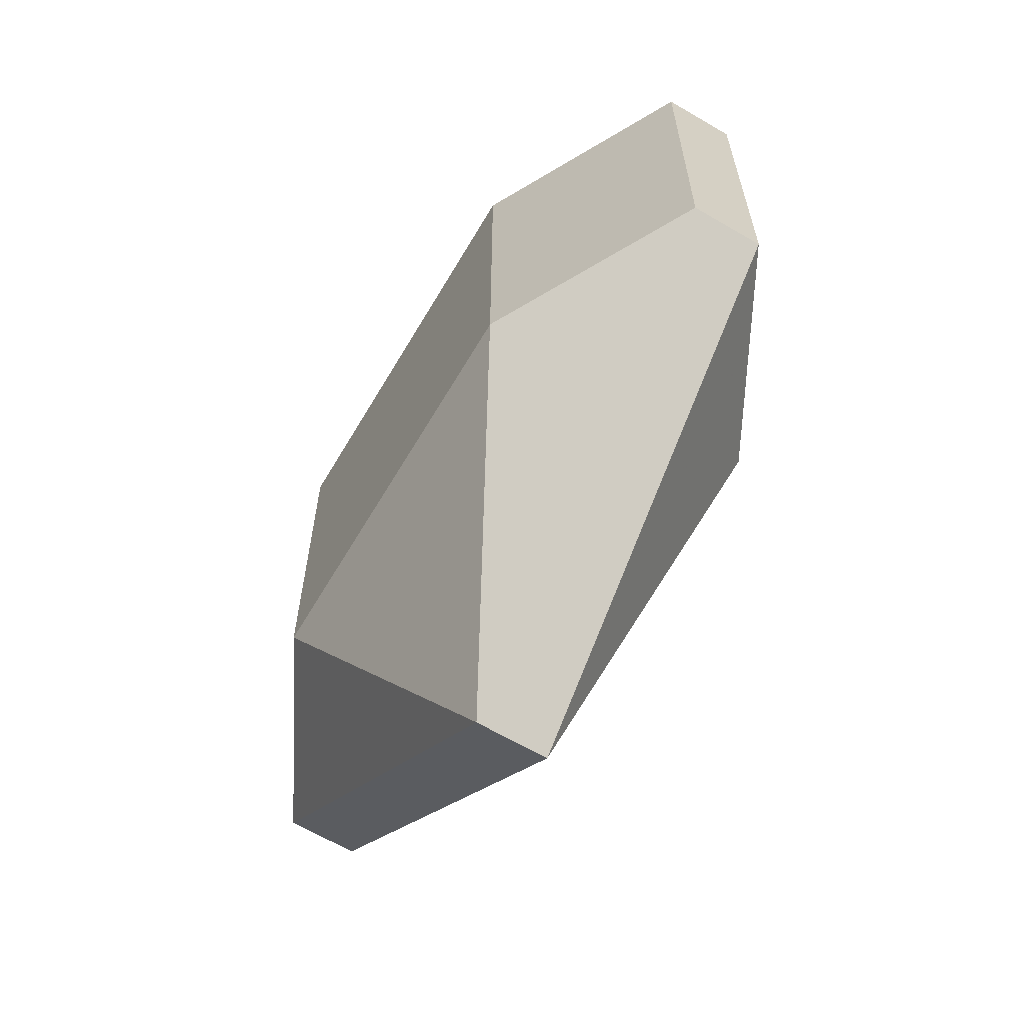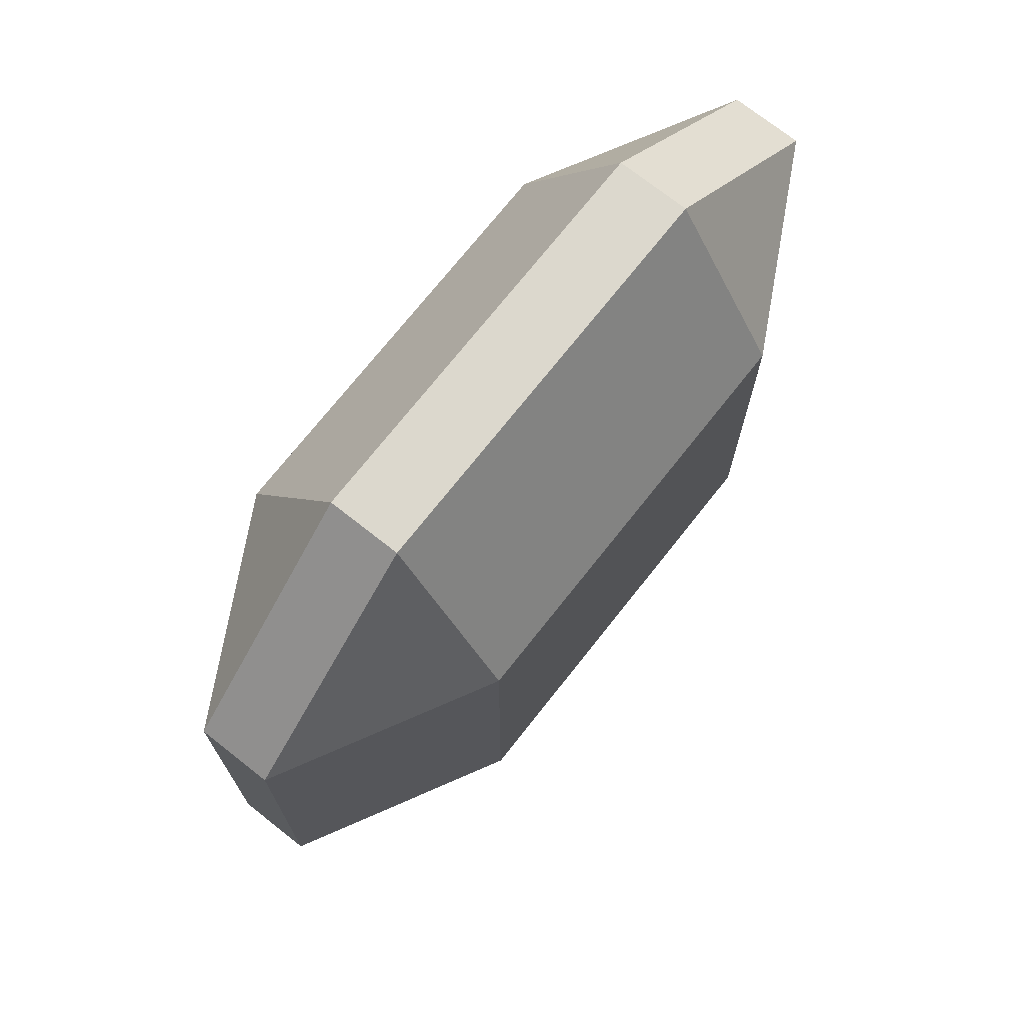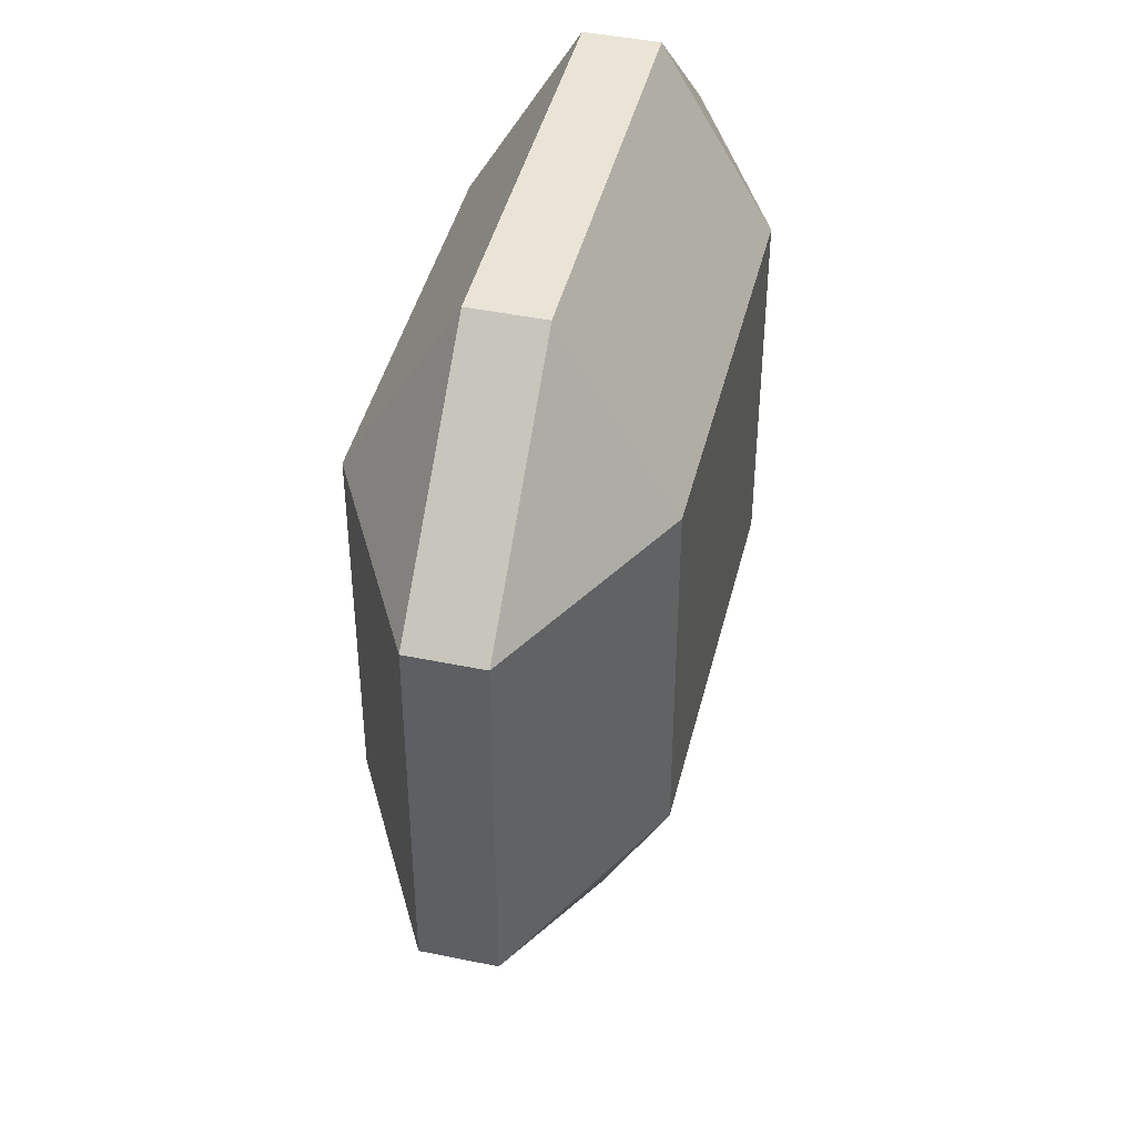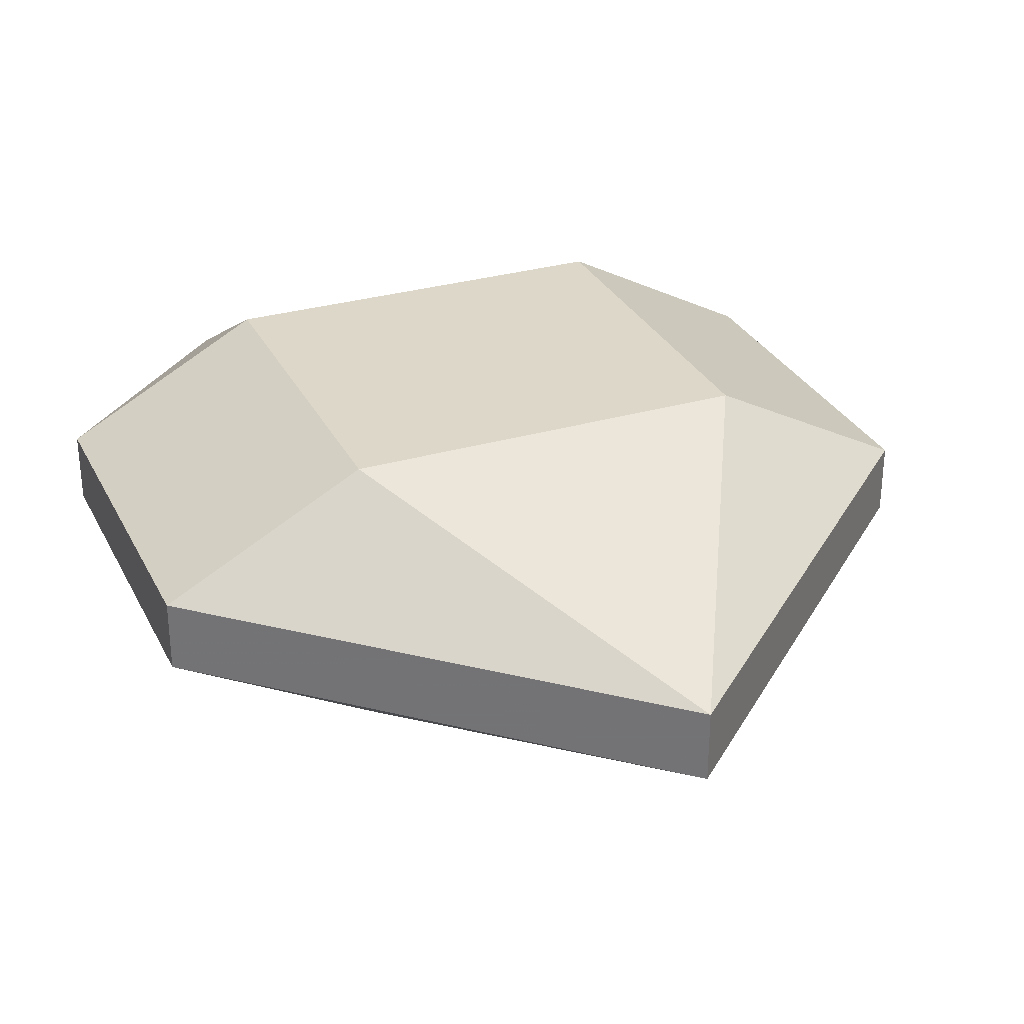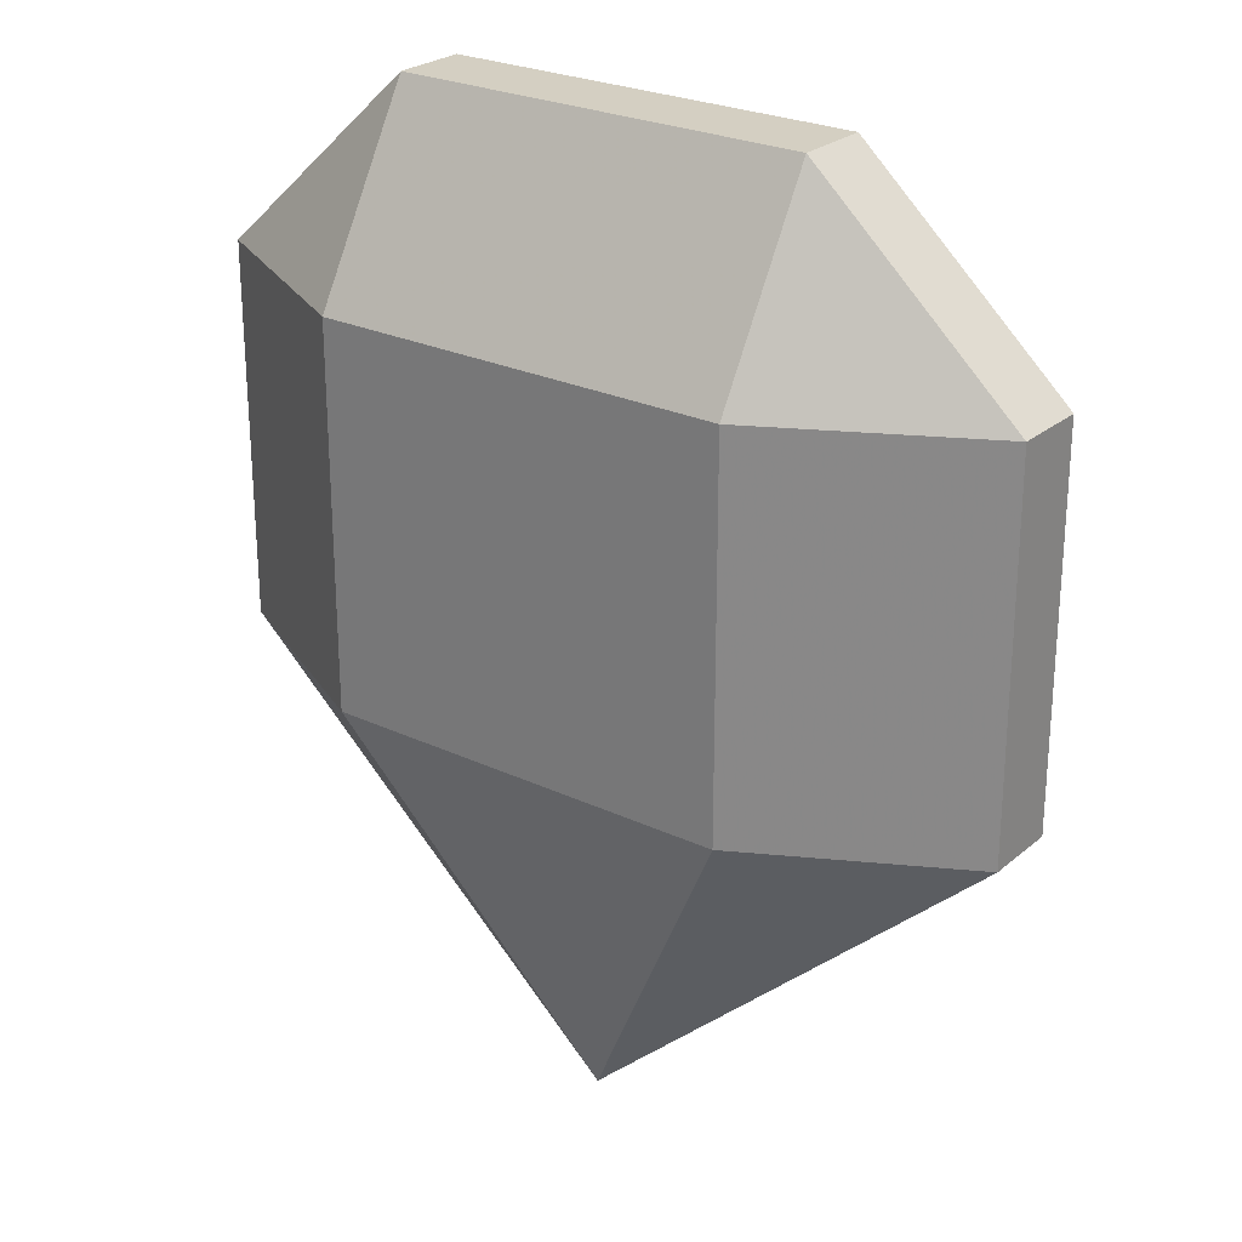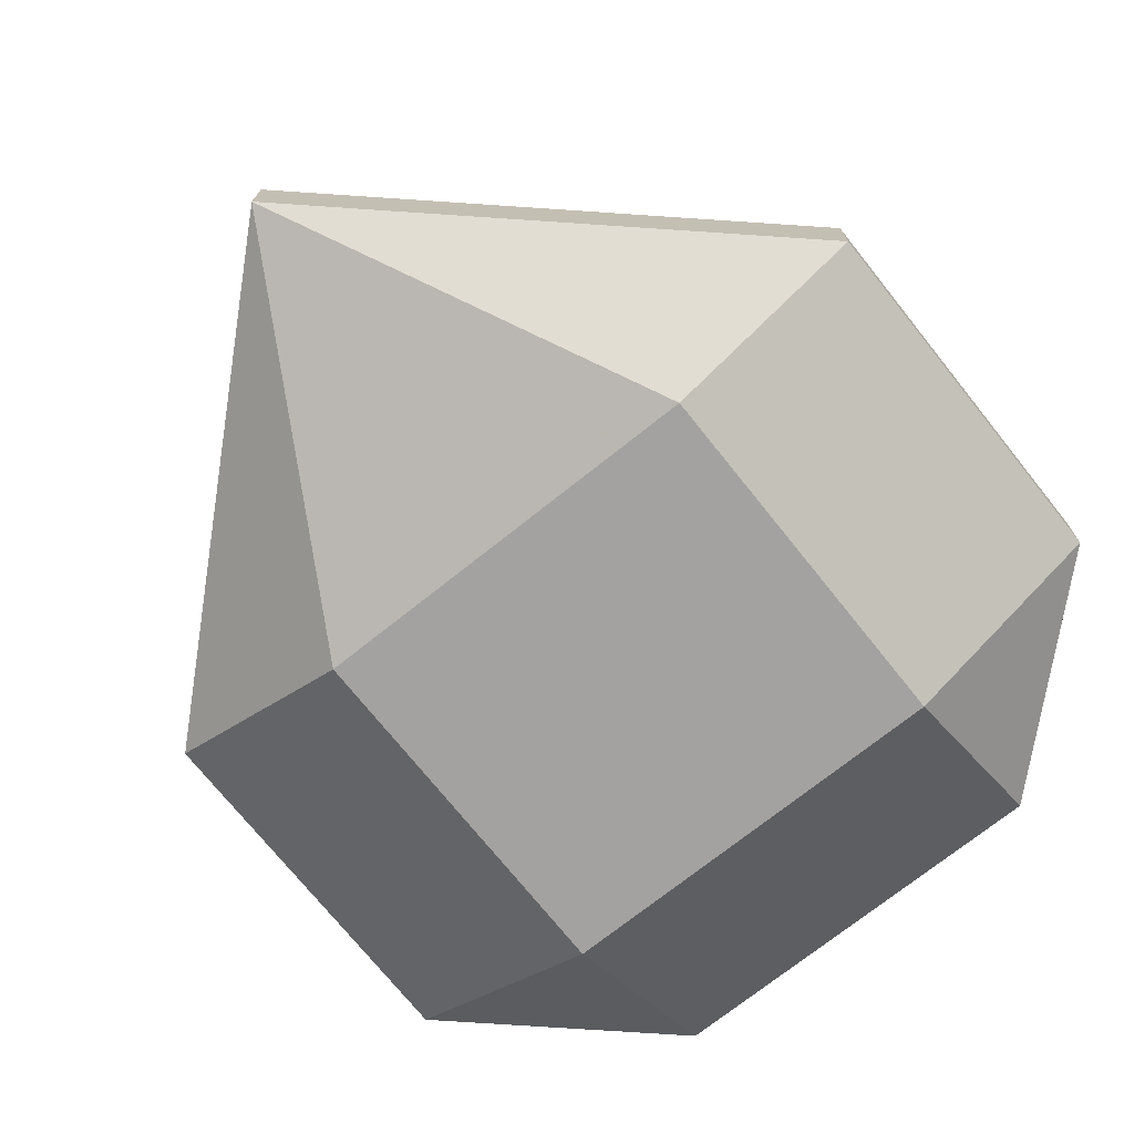
<metadata>
{"format":"obj","ext":"obj","renderer":"f3d","projection":"perspective","resolution":1024,"background":"white","views":[{"elev":-64.3,"azim":-120.6,"up":"+Z"},{"elev":72.6,"azim":-51.7,"up":"+Z"},{"elev":43.9,"azim":103.6,"up":"+Z"},{"elev":30.3,"azim":157.1,"up":"+Y"},{"elev":25.5,"azim":-142.9,"up":"+Z"},{"elev":-72.7,"azim":-141.4,"up":"+Y"}]}
</metadata>
<code>
o Cube
v 0 -0.4456 -0.2
v 0.0875 -0.4456 0.2
v -0.0875 -0.4456 0.2
v 0 -0.4456 -0.2
v 0 -0.4144 -0.2
v 0.0875 -0.4144 0.2
v -0.0875 -0.4144 0.2
v -0 -0.4144 -0.2
v 0 -0.4456 -0.2
v -0.0875 -0.4456 0.2
v -0 -0.4144 -0.2
v -0.0875 -0.4144 0.2
v -0 -0.4456 -0.2
v 0.0875 -0.4456 0.2
v 0 -0.4144 -0.2
v 0.0875 -0.4144 0.2
v 0.175 -0.4456 0.12
v -0.175 -0.4456 0.12
v 0.175 -0.4144 0.12
v -0.175 -0.4144 0.12
v -0.0875 -0.4925 0.12
v -0.0875 -0.3675 0.12
v 0.0875 -0.4925 0.12
v 0.0875 -0.3675 0.12
v -0.175 -0.4456 -0.04
v -0.175 -0.4144 -0.04
v -0.0875 -0.4925 -0.04
v 0.0875 -0.4925 -0.04
v 0.175 -0.4456 -0.04
v 0.175 -0.4144 -0.04
v -0.0875 -0.3675 -0.04
v 0.0875 -0.3675 -0.04
f 21 10 3 18
f 22 20 7 12
f 17 19 6 2
f 10 12 7 3
f 25 26 8 4
f 23 14 10 21
f 24 22 12 16
f 14 16 12 10
f 15 13 9 11
f 17 2 14 23
f 19 24 16 6
f 2 6 16 14
f 5 1 13 15
f 27 21 18 25
f 31 26 20 22
f 29 30 19 17
f 3 7 20 18
f 28 23 21 27
f 32 31 22 24
f 29 17 23 28
f 30 32 24 19
f 18 20 26 25
f 9 27 25 4
f 11 8 26 31
f 1 5 30 29
f 13 28 27 9
f 15 11 31 32
f 1 29 28 13
f 5 15 32 30
f 11 9 4 8

</code>
